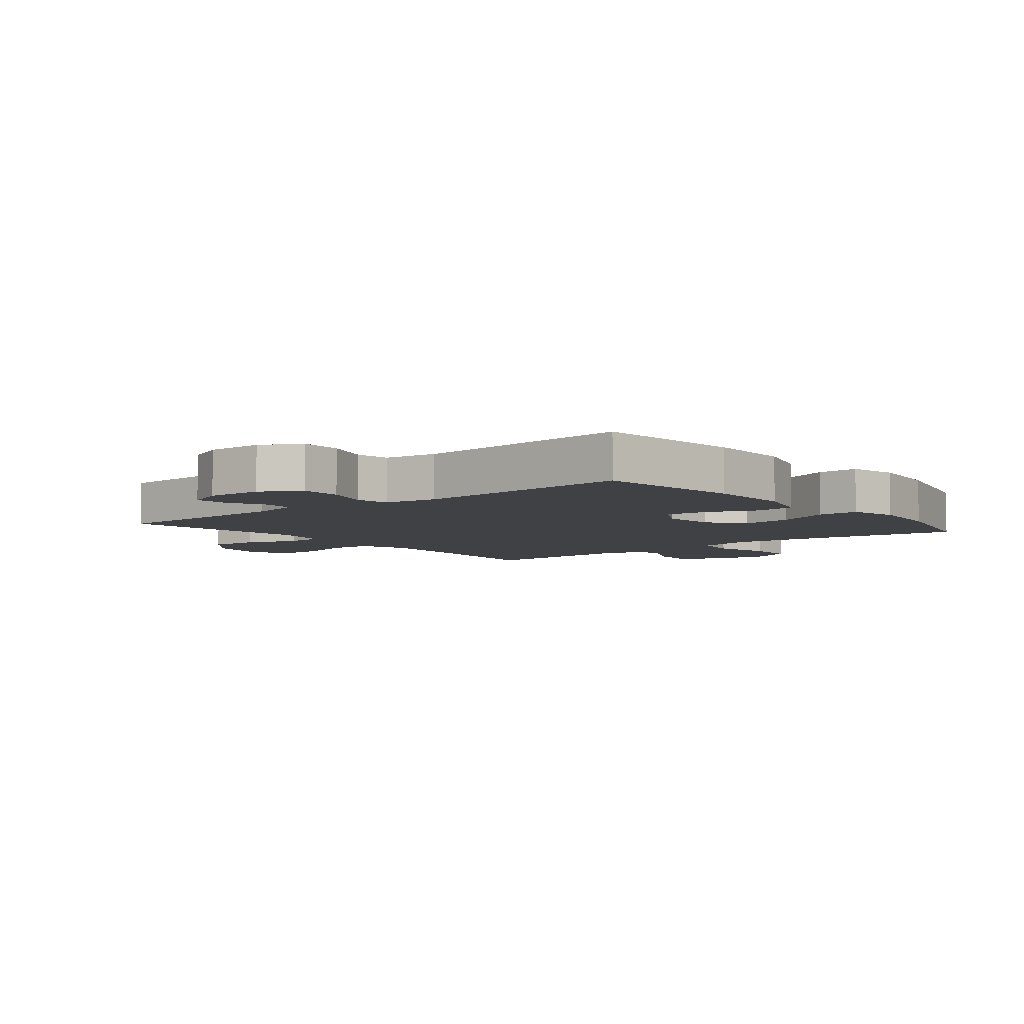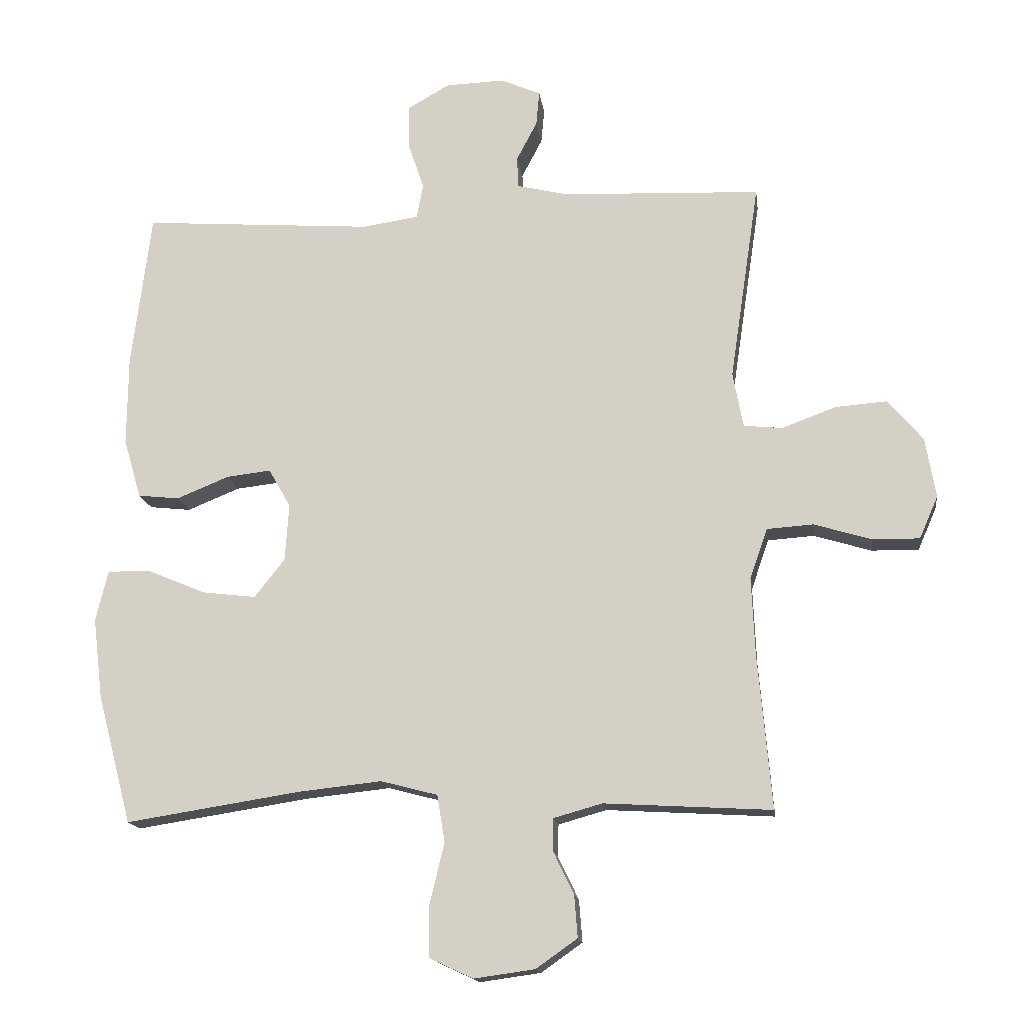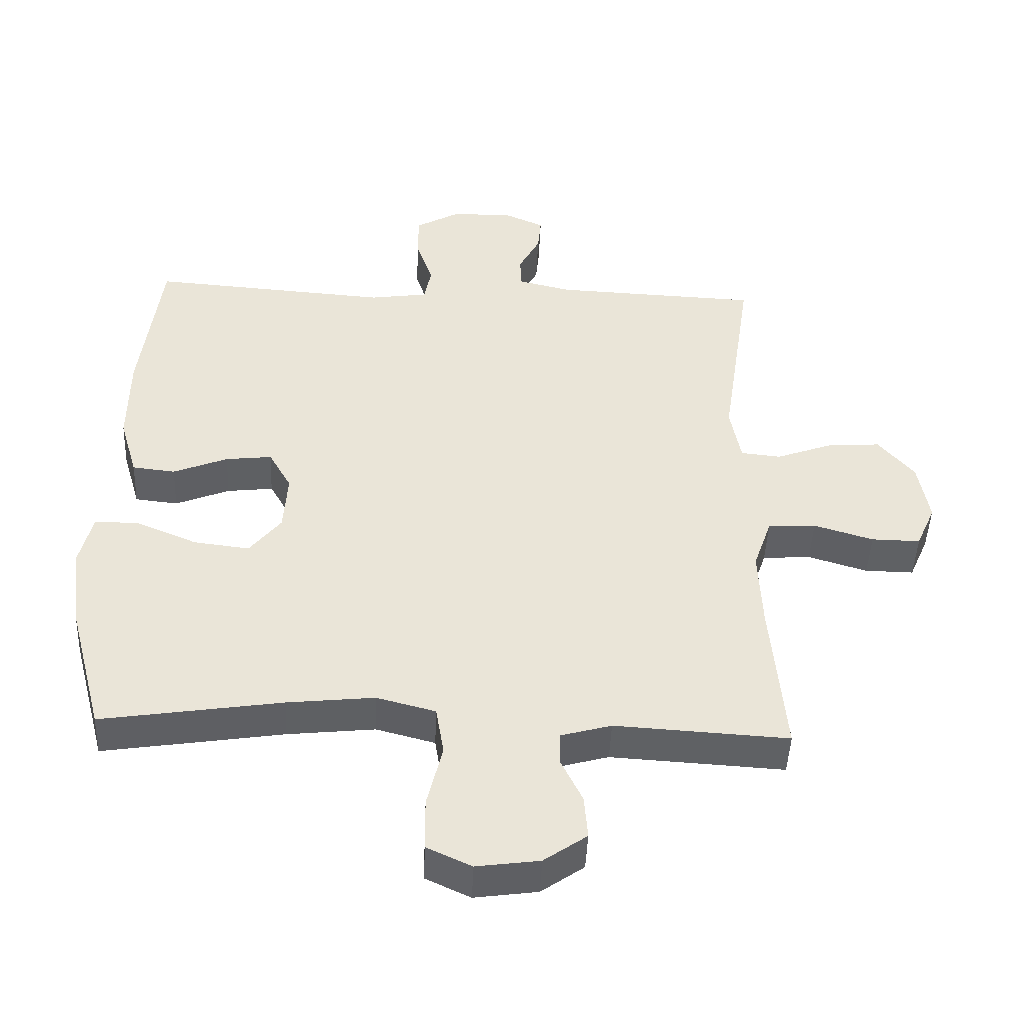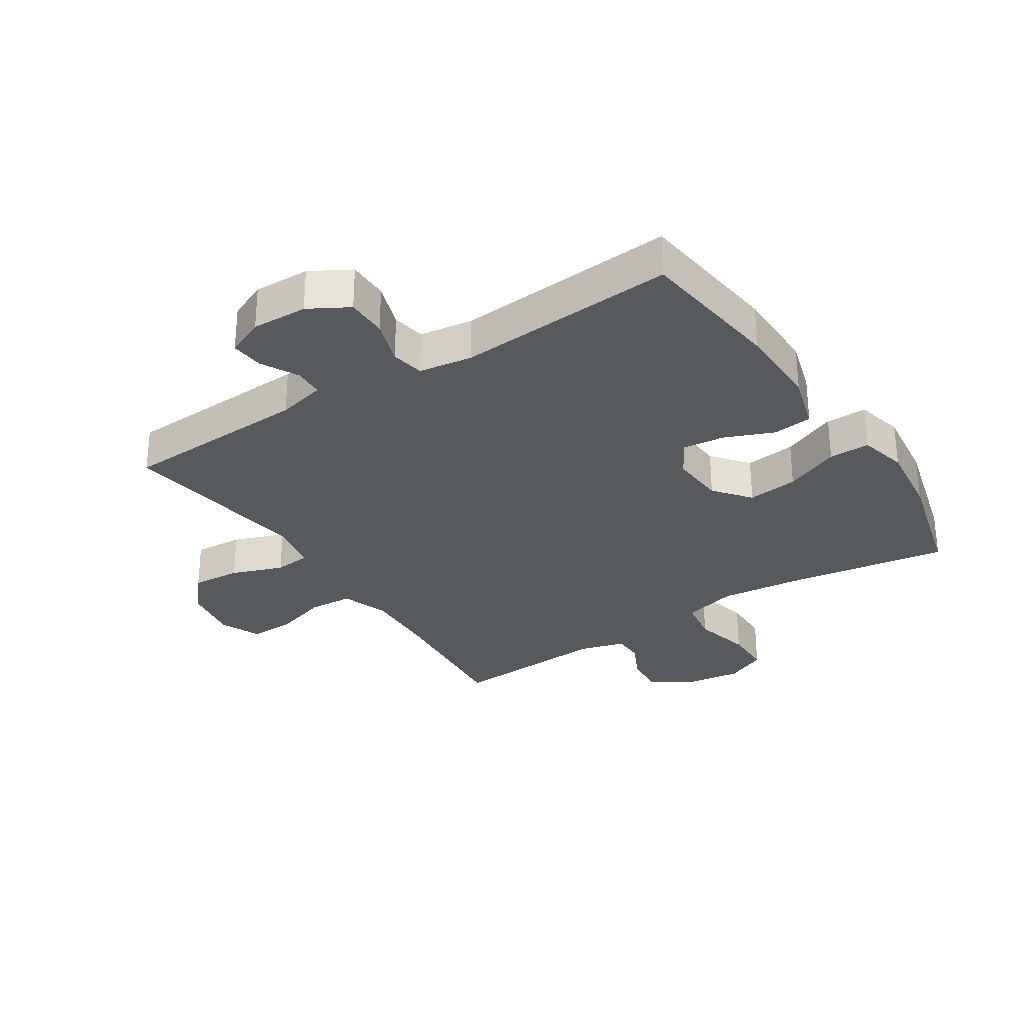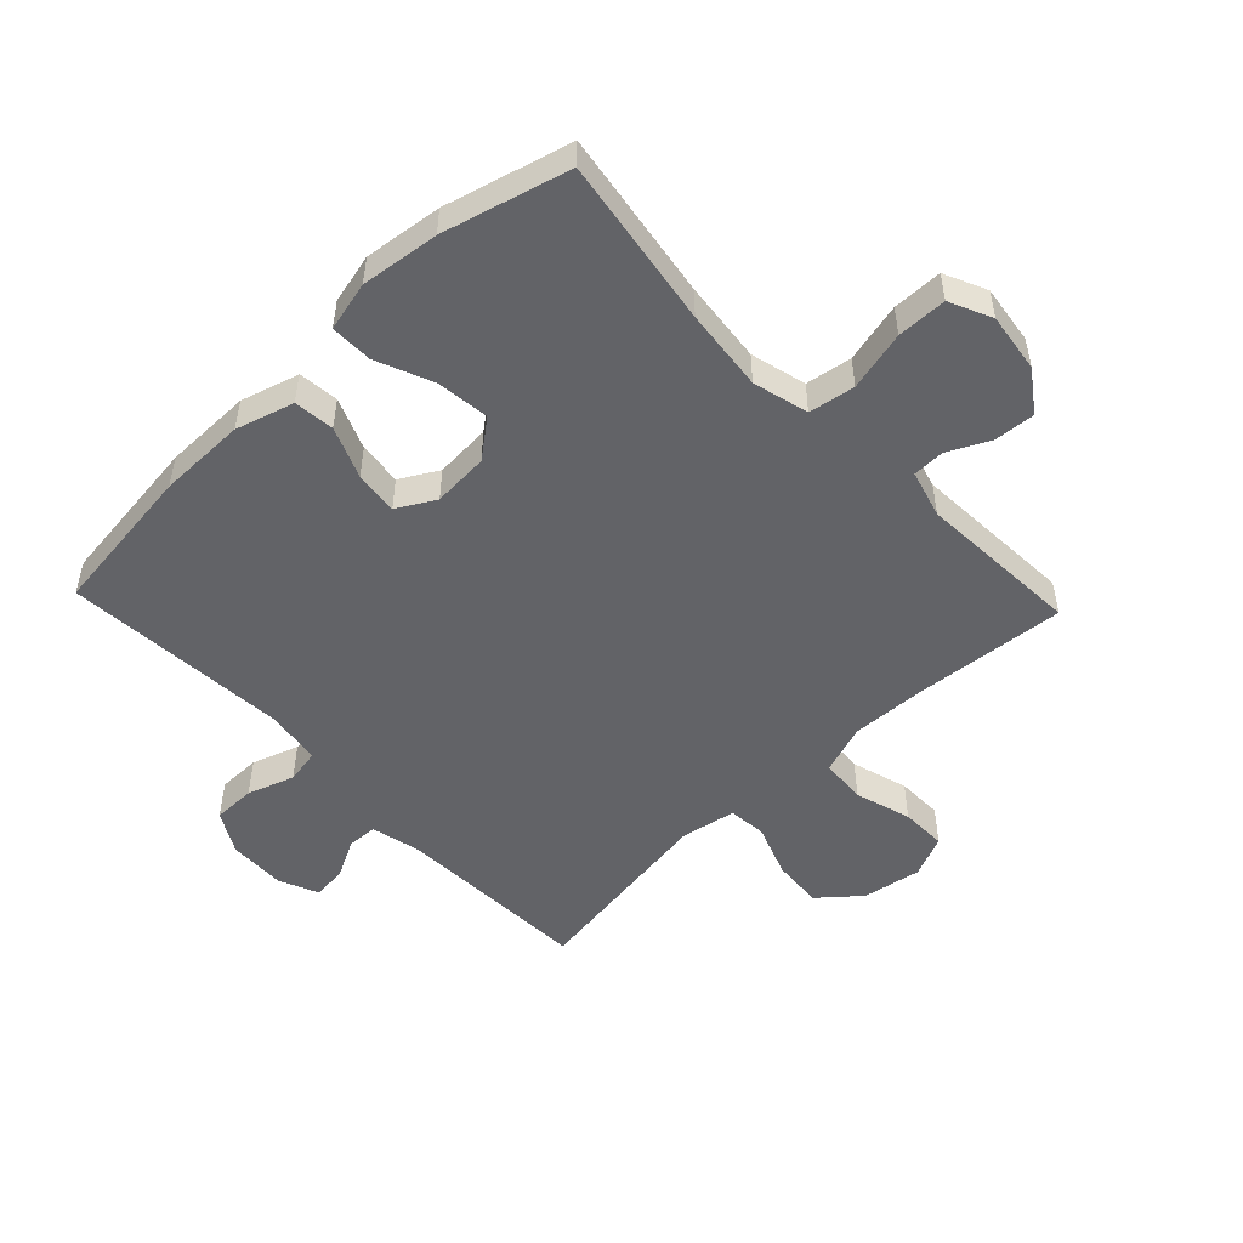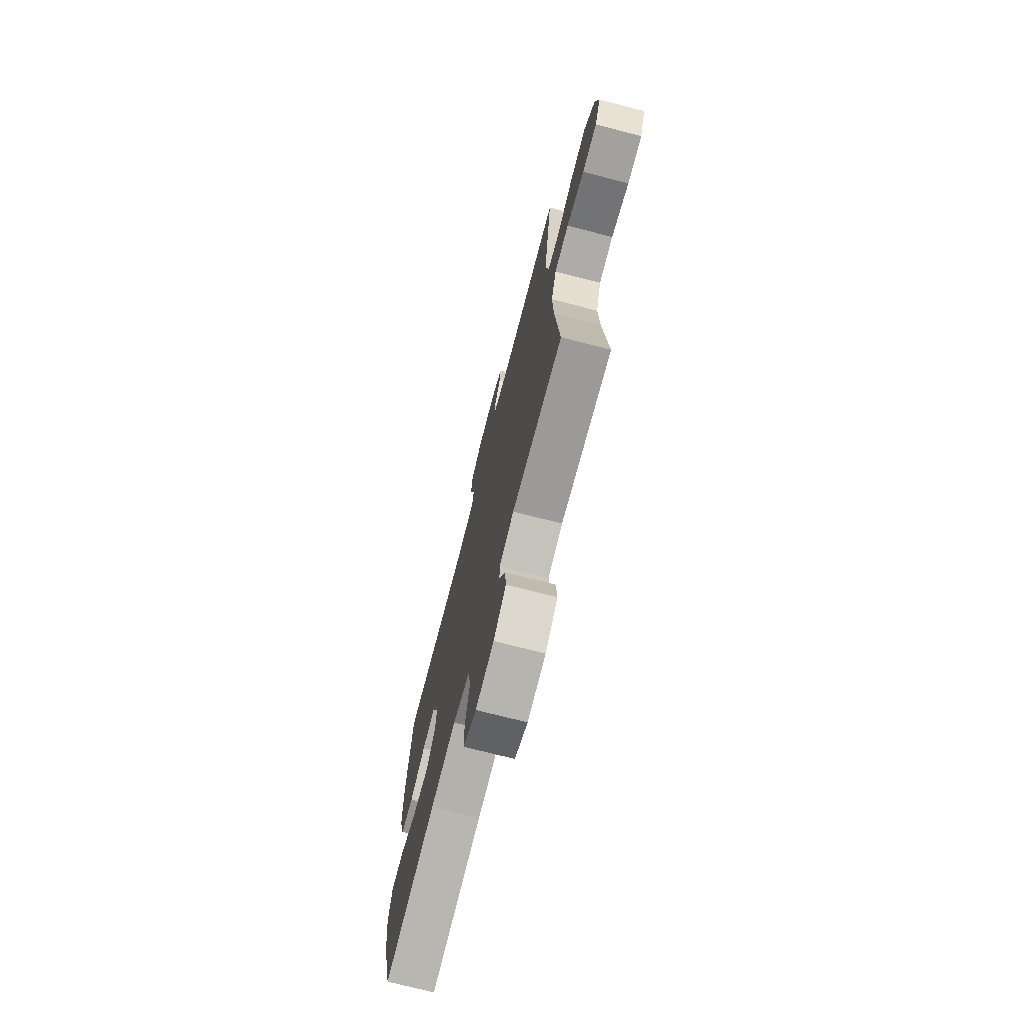
<metadata>
{"format":"obj","ext":"obj","renderer":"f3d","projection":"perspective","resolution":1024,"background":"white","views":[{"elev":-5.9,"azim":39.0,"up":"+Y"},{"elev":-15.4,"azim":-172.5,"up":"+Z"},{"elev":-46.0,"azim":177.6,"up":"+Z"},{"elev":-30.1,"azim":33.1,"up":"+Y"},{"elev":-51.0,"azim":133.5,"up":"+Y"},{"elev":-72.8,"azim":-104.4,"up":"+Z"}]}
</metadata>
<code>
v 0.5 0.07 -0.5
v 0.231 0.07 -0.458
v 0.101 0.07 -0.444
v 0.013 0.07 -0.467
v 0.001 0.07 -0.54
v 0.024 0.07 -0.635
v 0.023 0.07 -0.714
v -0.044 0.07 -0.745
v -0.138 0.07 -0.732
v -0.202 0.07 -0.687
v -0.197 0.07 -0.622
v -0.165 0.07 -0.556
v -0.166 0.07 -0.506
v -0.241 0.07 -0.485
v -0.5 0.07 -0.5
v -0.479 0.07 -0.26
v -0.474 0.07 -0.141
v -0.501 0.07 -0.063
v -0.573 0.07 -0.058
v -0.662 0.07 -0.085
v -0.735 0.07 -0.086
v -0.764 0.07 -0.02
v -0.748 0.07 0.073
v -0.694 0.07 0.137
v -0.614 0.07 0.131
v -0.53 0.07 0.1
v -0.47 0.07 0.106
v -0.454 0.07 0.192
v -0.5 0.07 0.5
v -0.192 0.07 0.513
v -0.113 0.07 0.532
v -0.111 0.07 0.58
v -0.143 0.07 0.641
v -0.148 0.07 0.695
v -0.086 0.07 0.722
v 0.005 0.07 0.719
v 0.07 0.07 0.682
v 0.07 0.07 0.615
v 0.045 0.07 0.541
v 0.055 0.07 0.487
v 0.142 0.07 0.474
v 0.5 0.07 0.5
v 0.53 0.07 0.259
v 0.531 0.07 0.12
v 0.504 0.07 0.028
v 0.44 0.07 0.021
v 0.359 0.07 0.054
v 0.29 0.07 0.062
v 0.256 0.07 0.002
v 0.262 0.07 -0.087
v 0.309 0.07 -0.146
v 0.392 0.07 -0.136
v 0.482 0.07 -0.098
v 0.549 0.07 -0.097
v 0.568 0.07 -0.176
v 0.553 0.07 -0.3
v 0.5 0 -0.5
v 0.231 0 -0.458
v 0.101 0 -0.444
v 0.013 0 -0.467
v 0.001 0 -0.54
v 0.024 0 -0.635
v 0.023 0 -0.714
v -0.044 0 -0.745
v -0.138 0 -0.732
v -0.202 0 -0.687
v -0.197 0 -0.622
v -0.165 0 -0.556
v -0.166 0 -0.506
v -0.241 0 -0.485
v -0.5 0 -0.5
v -0.479 0 -0.26
v -0.474 0 -0.141
v -0.501 0 -0.063
v -0.573 0 -0.058
v -0.662 0 -0.085
v -0.735 0 -0.086
v -0.764 0 -0.02
v -0.748 0 0.073
v -0.694 0 0.137
v -0.614 0 0.131
v -0.53 0 0.1
v -0.47 0 0.106
v -0.454 0 0.192
v -0.5 0 0.5
v -0.192 0 0.513
v -0.113 0 0.532
v -0.111 0 0.58
v -0.143 0 0.641
v -0.148 0 0.695
v -0.086 0 0.722
v 0.005 0 0.719
v 0.07 0 0.682
v 0.07 0 0.615
v 0.045 0 0.541
v 0.055 0 0.487
v 0.142 0 0.474
v 0.5 0 0.5
v 0.53 0 0.259
v 0.531 0 0.12
v 0.504 0 0.028
v 0.44 0 0.021
v 0.359 0 0.054
v 0.29 0 0.062
v 0.256 0 0.002
v 0.262 0 -0.087
v 0.309 0 -0.146
v 0.392 0 -0.136
v 0.482 0 -0.098
v 0.549 0 -0.097
v 0.568 0 -0.176
v 0.553 0 -0.3
f 56 1 2
f 55 56 2
f 54 55 2
f 53 54 2
f 52 53 2
f 51 52 2 3
f 50 51 3 4
f 49 50 4
f 45 46 47
f 44 45 47
f 43 44 47
f 42 43 47
f 41 42 47
f 40 41 47 48
f 37 38 39
f 36 37 39
f 35 36 39
f 34 35 39
f 33 34 39
f 32 33 39
f 31 32 39 40
f 40 48 49
f 31 40 49
f 30 31 49
f 24 25 26
f 23 24 26
f 22 23 26
f 21 22 26
f 20 21 26
f 19 20 26
f 18 19 26 27
f 17 18 27 28
f 14 15 16
f 16 17 28
f 14 16 28
f 13 14 28
f 10 11 12
f 9 10 12
f 8 9 12
f 7 8 12
f 6 7 12
f 5 6 12
f 4 5 12 13
f 29 30 49
f 28 29 49
f 13 28 49
f 4 13 49
f 58 57 112
f 58 112 111
f 58 111 110
f 58 110 109
f 58 109 108
f 59 58 108 107
f 60 59 107 106
f 60 106 105
f 103 102 101
f 103 101 100
f 103 100 99
f 103 99 98
f 103 98 97
f 104 103 97 96
f 95 94 93
f 95 93 92
f 95 92 91
f 95 91 90
f 95 90 89
f 95 89 88
f 96 95 88 87
f 105 104 96
f 105 96 87
f 105 87 86
f 82 81 80
f 82 80 79
f 82 79 78
f 82 78 77
f 82 77 76
f 82 76 75
f 83 82 75 74
f 84 83 74 73
f 72 71 70
f 84 73 72
f 84 72 70
f 84 70 69
f 68 67 66
f 68 66 65
f 68 65 64
f 68 64 63
f 68 63 62
f 68 62 61
f 69 68 61 60
f 105 86 85
f 105 85 84
f 105 84 69
f 105 69 60
f 1 57 58 2
f 2 58 59 3
f 3 59 60 4
f 4 60 61 5
f 5 61 62 6
f 6 62 63 7
f 7 63 64 8
f 8 64 65 9
f 9 65 66 10
f 10 66 67 11
f 11 67 68 12
f 12 68 69 13
f 13 69 70 14
f 14 70 71 15
f 15 71 72 16
f 16 72 73 17
f 17 73 74 18
f 18 74 75 19
f 19 75 76 20
f 20 76 77 21
f 21 77 78 22
f 22 78 79 23
f 23 79 80 24
f 24 80 81 25
f 25 81 82 26
f 26 82 83 27
f 27 83 84 28
f 28 84 85 29
f 29 85 86 30
f 30 86 87 31
f 31 87 88 32
f 32 88 89 33
f 33 89 90 34
f 34 90 91 35
f 35 91 92 36
f 36 92 93 37
f 37 93 94 38
f 38 94 95 39
f 39 95 96 40
f 40 96 97 41
f 41 97 98 42
f 42 98 99 43
f 43 99 100 44
f 44 100 101 45
f 45 101 102 46
f 46 102 103 47
f 47 103 104 48
f 48 104 105 49
f 49 105 106 50
f 50 106 107 51
f 51 107 108 52
f 52 108 109 53
f 53 109 110 54
f 54 110 111 55
f 55 111 112 56
f 56 112 57 1

</code>
